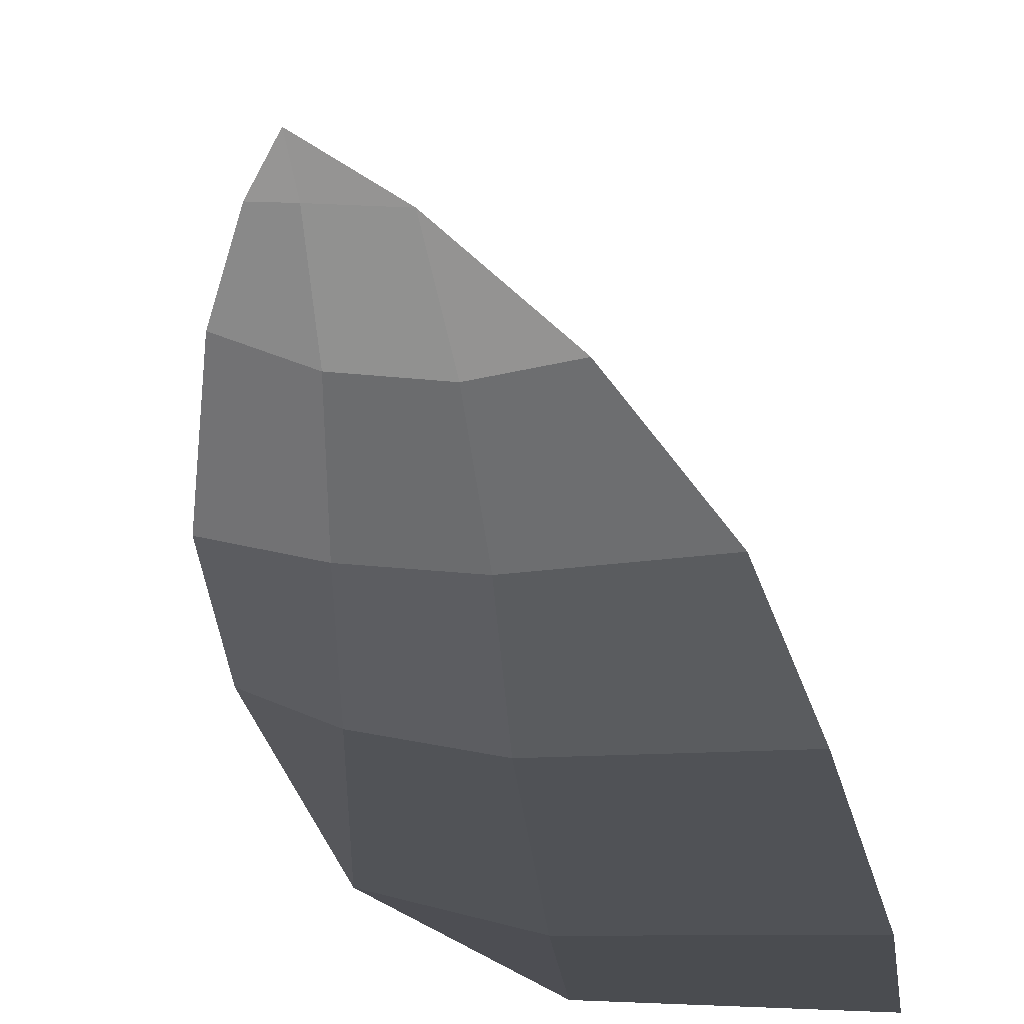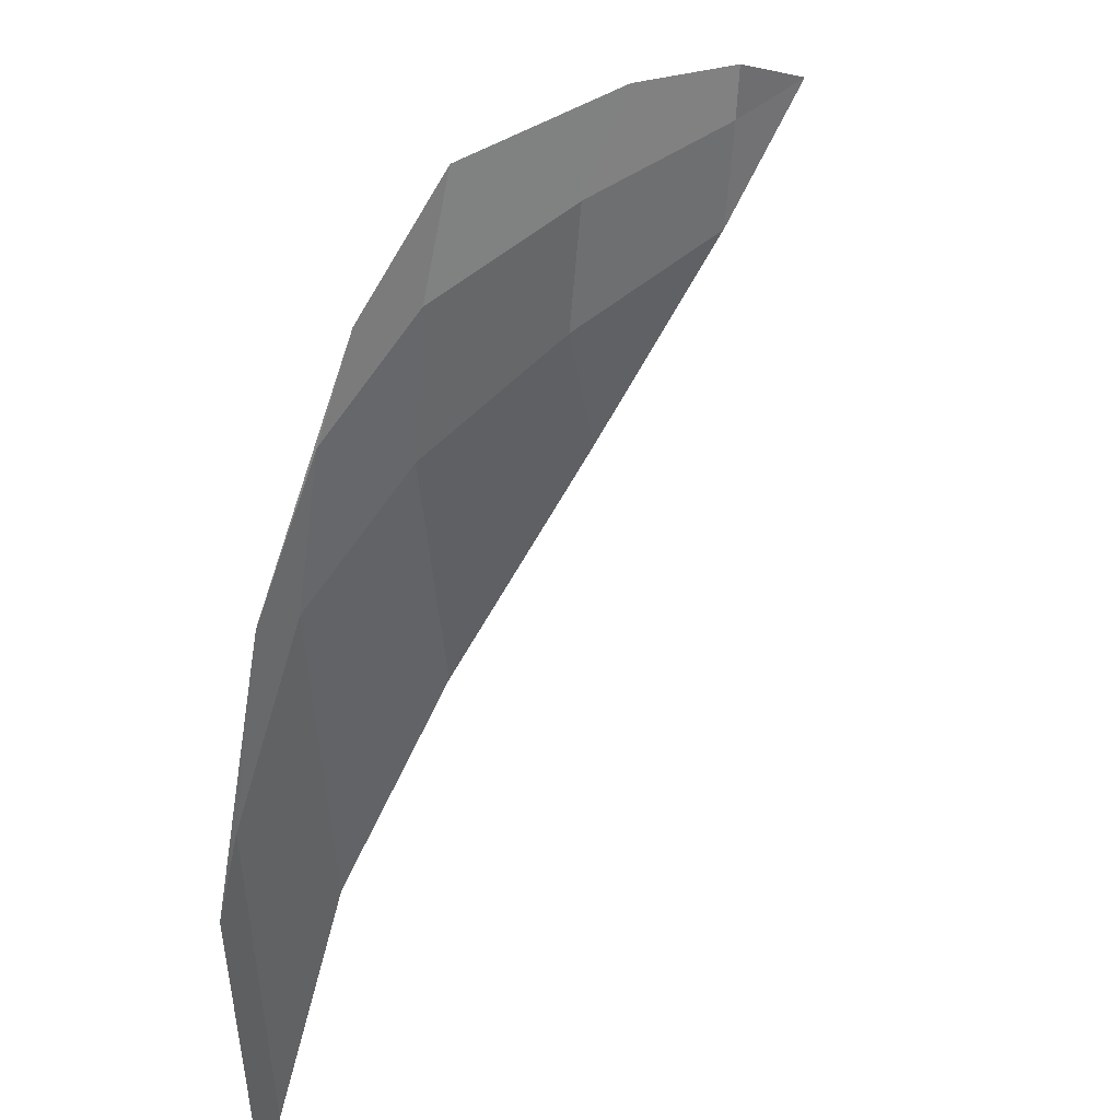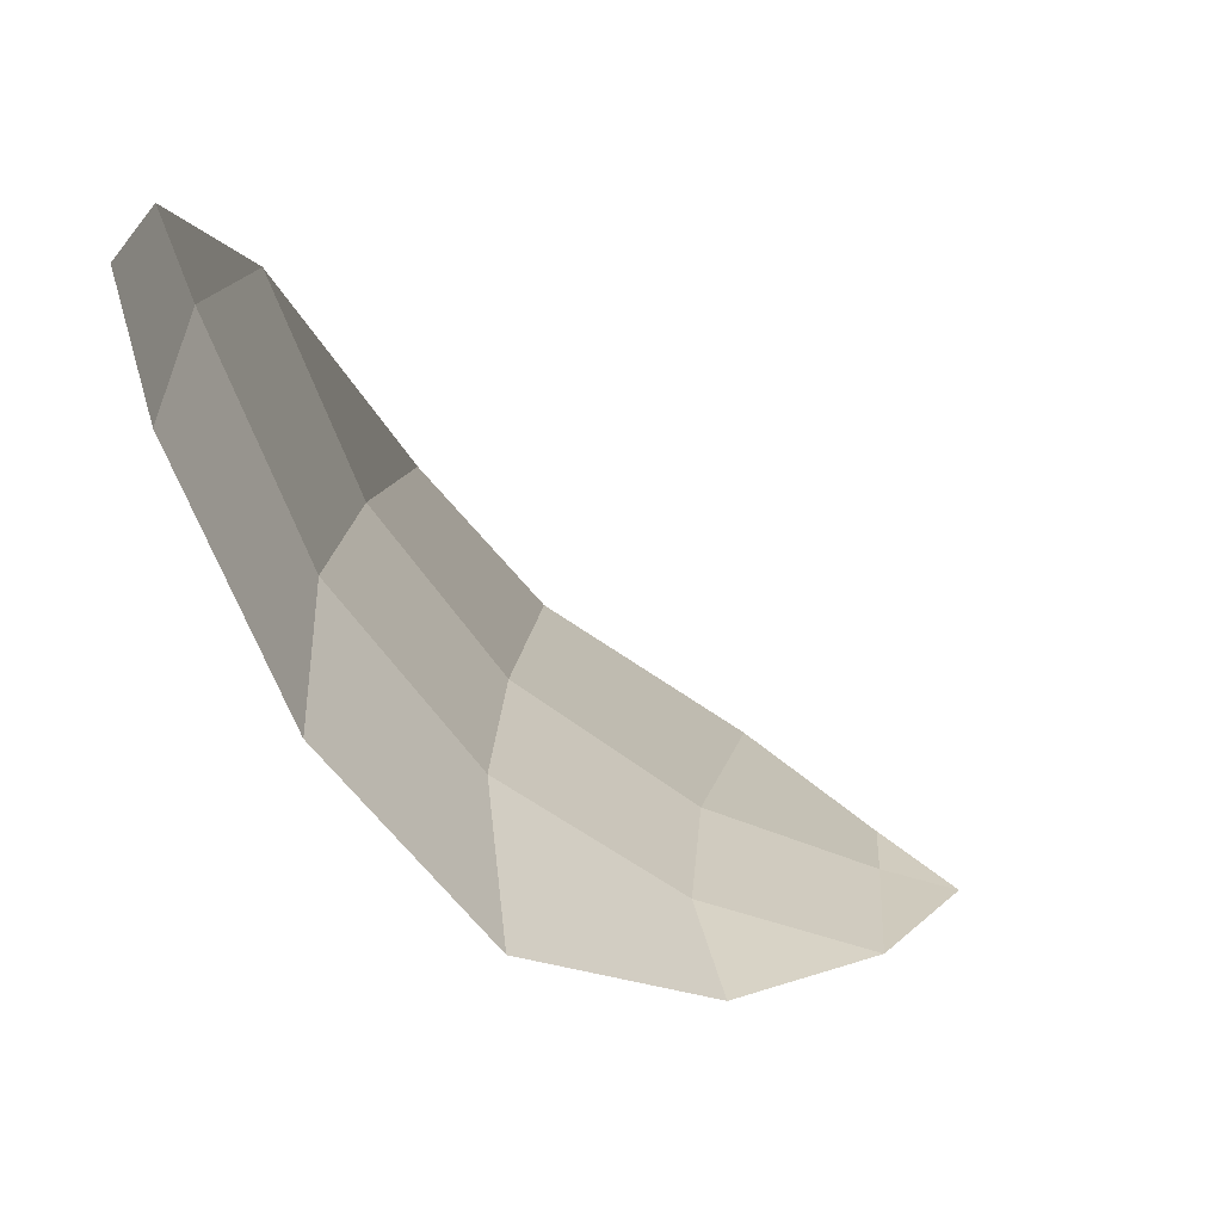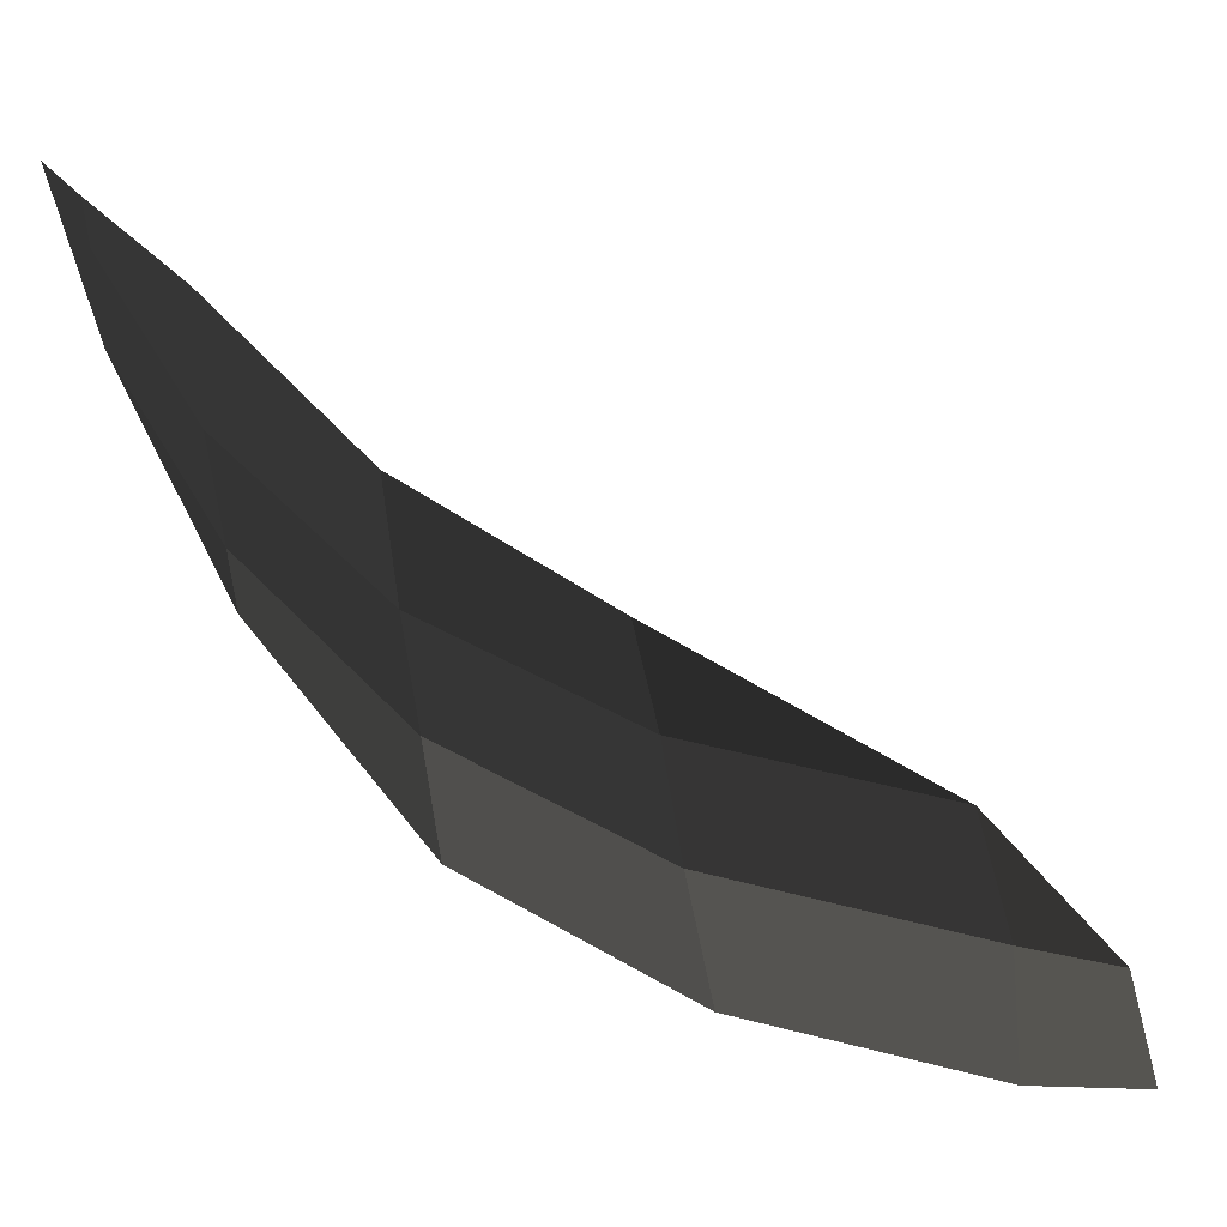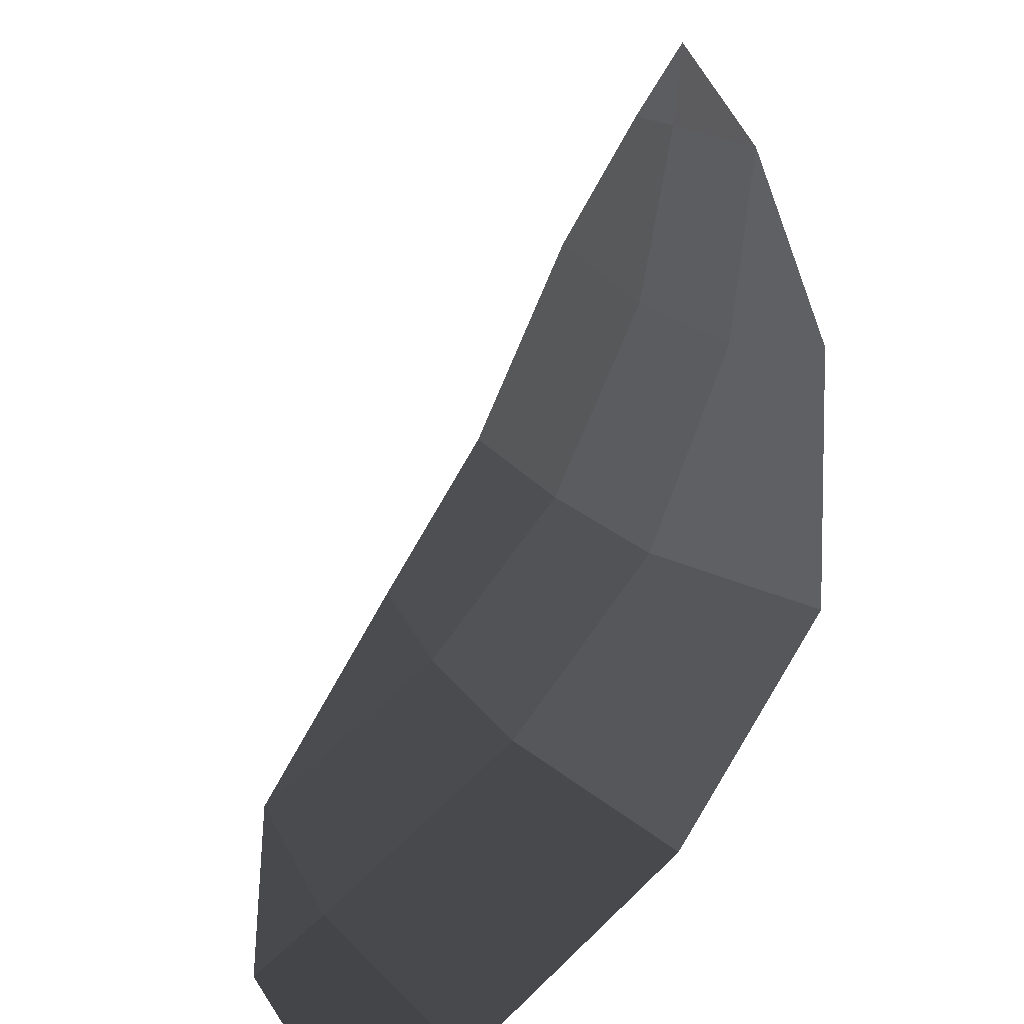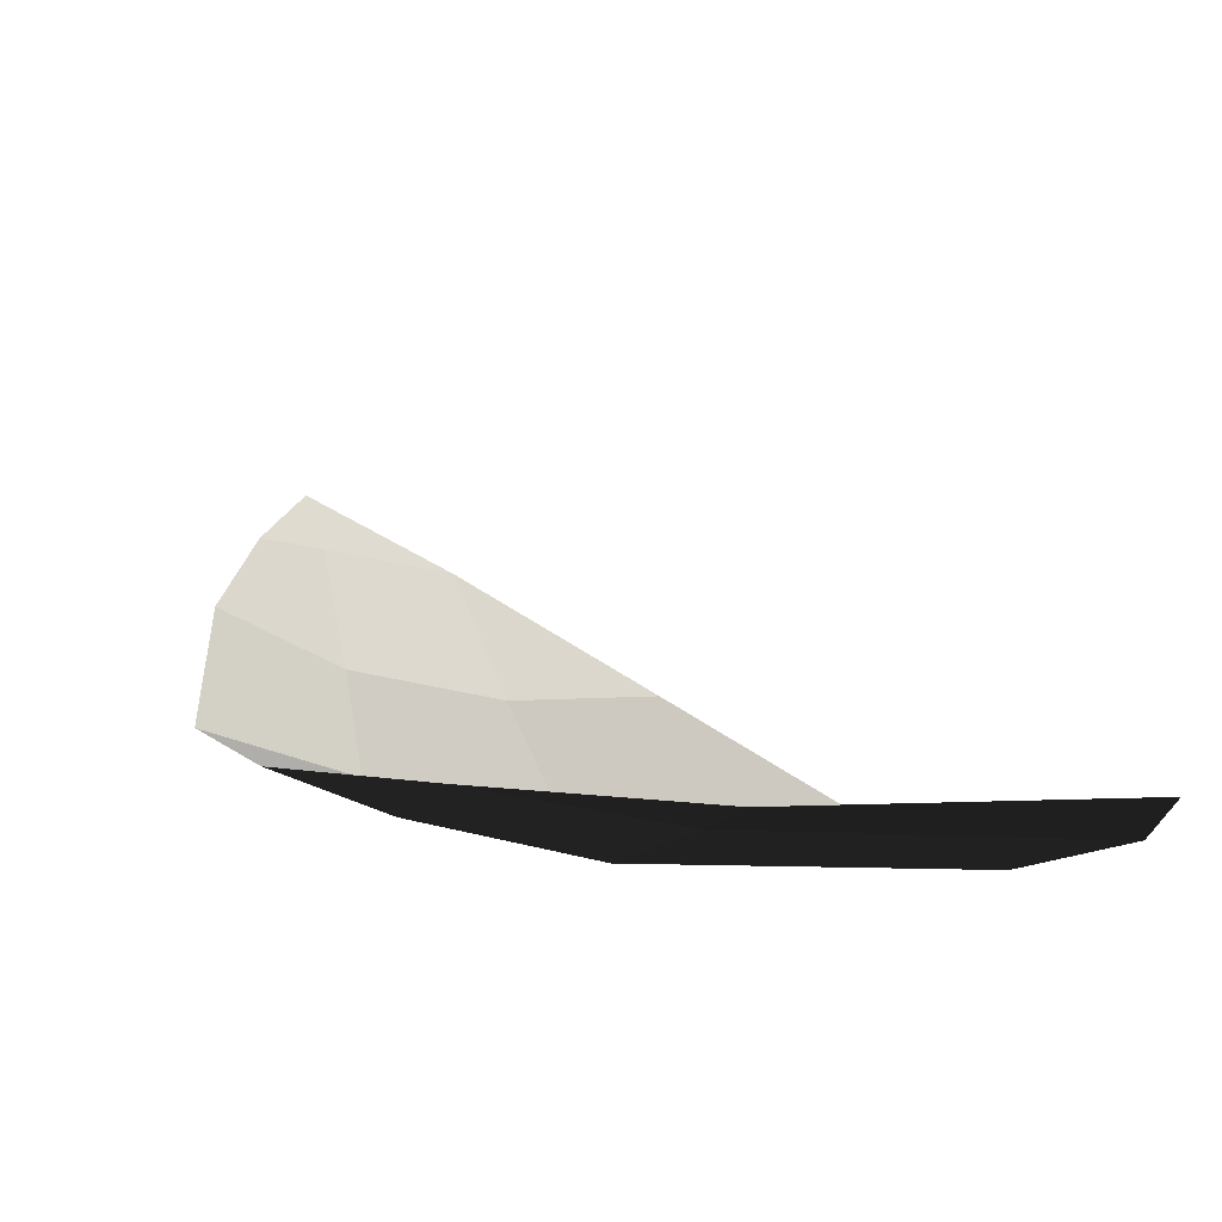
<metadata>
{"format":"obj","ext":"obj","renderer":"f3d","projection":"perspective","resolution":1024,"background":"white","views":[{"elev":5.0,"azim":85.4,"up":"+Y"},{"elev":38.0,"azim":70.6,"up":"+Z"},{"elev":-60.3,"azim":81.9,"up":"+Z"},{"elev":57.5,"azim":-13.3,"up":"+Z"},{"elev":18.8,"azim":144.3,"up":"+Y"},{"elev":-37.3,"azim":77.9,"up":"+Y"}]}
</metadata>
<code>
v -0.2636 -0.3459 -0.3394
v -0.1622 -0.3976 -0.3422
v -0.2698 -0.3264 -0.2888
v -0.2698 -0.3264 -0.2888
v -0.3437 -0.2759 -0.3348
v -0.3435 -0.2617 -0.2664
v -0.4001 -0.1822 -0.3313
v -0.3948 -0.1612 -0.2721
v -0.429 -0.0946 -0.3206
v -0.428 -0.0939 -0.2908
v -0.4415 -0.0541 -0.3114
v -0.4415 -0.0541 -0.3114
v -0.4322 -0.0968 -0.3817
v -0.4322 -0.0968 -0.3817
v -0.4001 -0.1822 -0.3313
v -0.4004 -0.188 -0.4027
v -0.4007 -0.175 -0.4715
v -0.4007 -0.175 -0.4715
v -0.3417 -0.2825 -0.4154
v -0.3374 -0.2713 -0.5438
v -0.4001 -0.1822 -0.3313
v -0.3437 -0.2759 -0.3348
v -0.2636 -0.3459 -0.3394
v -0.2567 -0.3597 -0.4186
v -0.2388 -0.3541 -0.5662
v -0.3374 -0.2713 -0.5438
v -0.1442 -0.4158 -0.4254
v -0.1235 -0.4134 -0.5706
v -0.2636 -0.3459 -0.3394
v -0.1622 -0.3976 -0.3422
v -0.1038 -0.4326 -0.4299
v -0.1038 -0.4326 -0.4299
v -0.0712 -0.4316 -0.5615
v -0.1235 -0.4134 -0.5706
g Group_001
f 1 2 3
f 1 3 6 5
f 5 6 8 7
f 7 8 10 9
f 9 10 11
f 9 11 13
f 9 13 16 15
f 16 13 17
f 16 17 20 19
f 16 19 22 21
f 22 19 24 23
f 24 19 26 25
f 24 25 28 27
f 24 27 30 29
f 30 27 31
f 31 27 34 33

</code>
